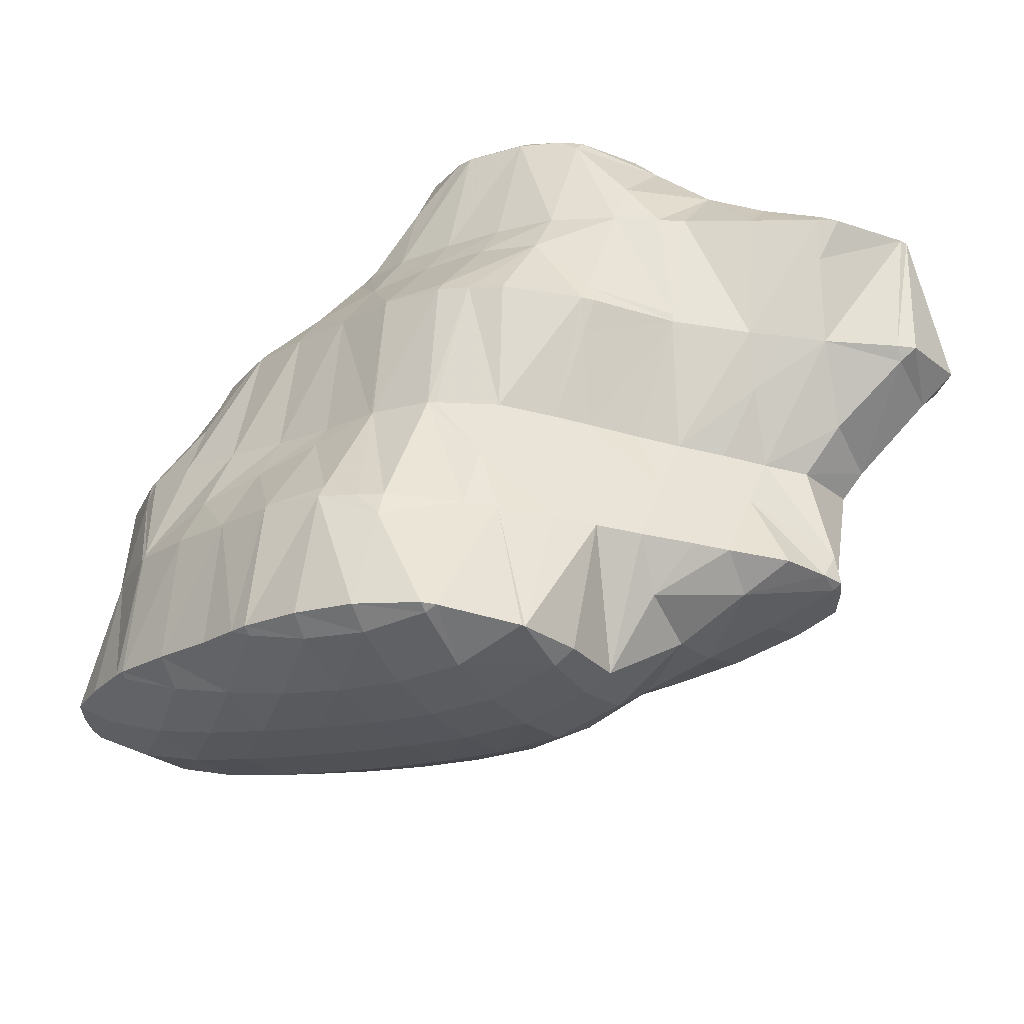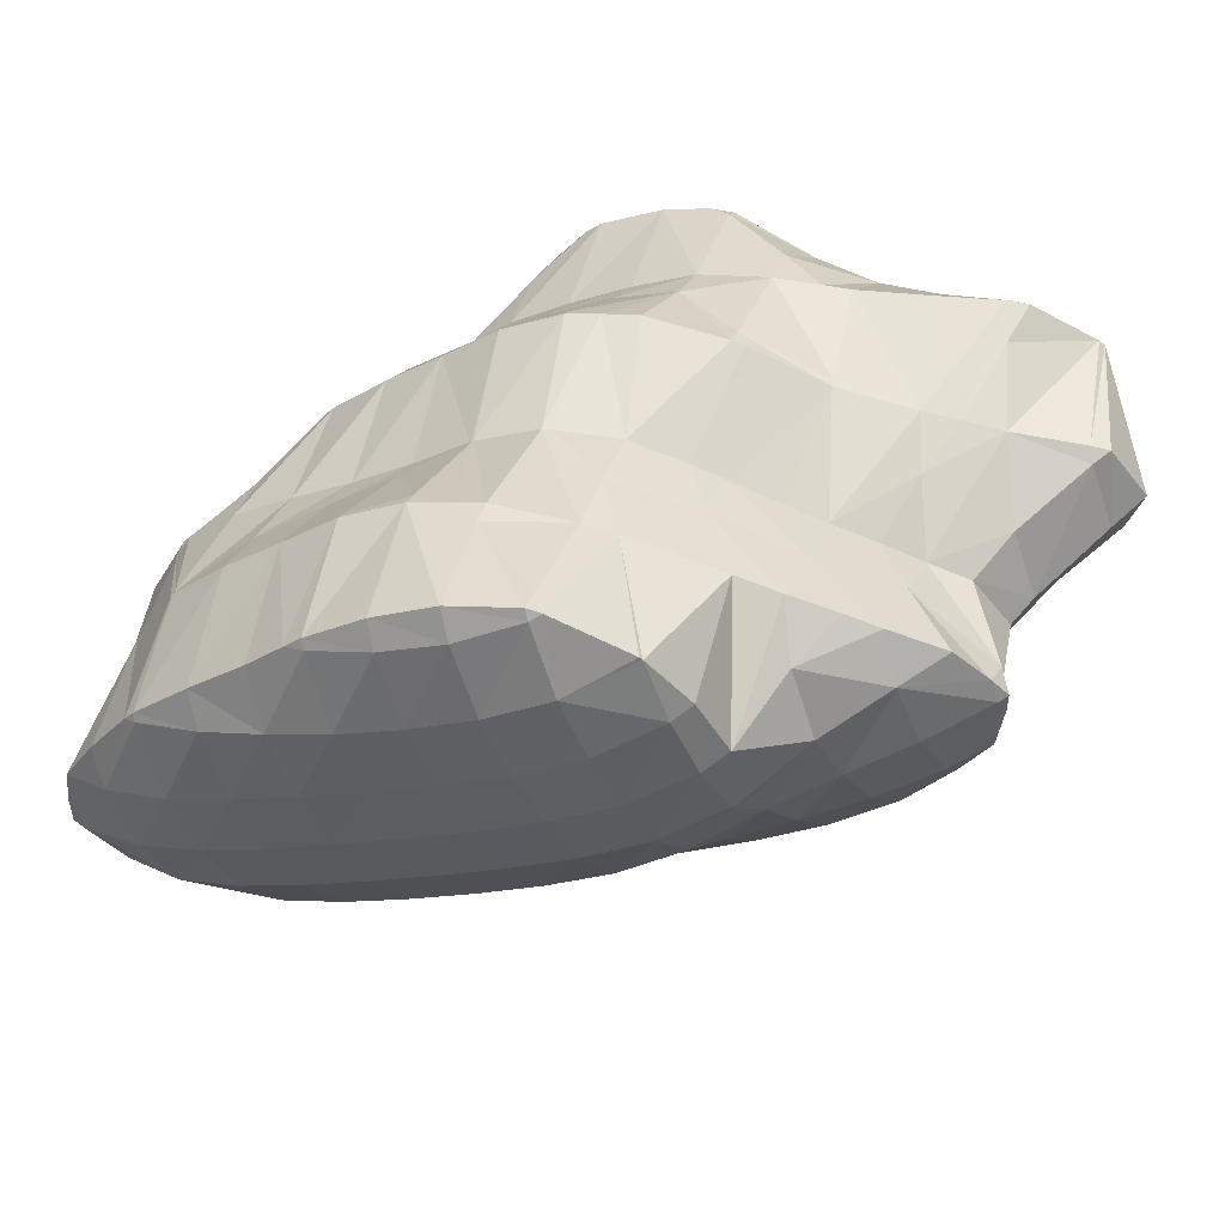
<metadata>
{"format":"obj","ext":"obj","renderer":"f3d","projection":"perspective","resolution":1024,"background":"white","views":[{"elev":-59.3,"azim":-7.0,"up":"+Z"},{"elev":-70.3,"azim":-13.9,"up":"+Z"}]}
</metadata>
<code>
v 269.4 311.6 115.8
v 269.4 311.6 115.8
v 269.4 311.6 115.8
v 268.2 309.8 115.2
v 269.2 309.6 114.4
v 267.1 308.9 113.9
v 268.4 313.6 117.2
v 267.6 312.1 117.1
v 266.4 310.5 116.3
v 266.4 308.9 114
v 265.2 309.5 114.7
v 265 309.4 114.3
v 266.9 314.8 118.1
v 265.9 313 117.9
v 264.7 311.5 117
v 263.4 310.5 115.3
v 263.3 310.4 115.1
v 264.7 315.2 118.4
v 264.1 314.2 118.3
v 262.9 312.7 117.3
v 263 310.8 115.4
v 262.2 312.2 116.3
v 263.4 314.9 118.2
v 262.1 313.4 117.2
v 278.1 309.1 108.8
v 278.2 309.3 109
v 278.1 309.1 108.9
v 277.9 309 108.8
v 278.5 311 110.2
v 278.1 312.2 111
v 277.5 311.2 111.1
v 276.3 309.5 110.4
v 275.6 308.3 108.4
v 275.1 308.5 108.8
v 274.9 308.4 108.4
v 277.4 313.8 112.1
v 277.2 314.2 112.4
v 277 313.9 112.5
v 275.8 311.8 112.3
v 274.6 310.2 111.5
v 273.4 309 110.1
v 272.8 308.9 108.8
v 276 316 113.7
v 275.2 314.4 113.8
v 274 312.5 113.4
v 272.8 310.8 112.7
v 271.6 309.4 111.6
v 270.6 309.3 109.2
v 275.4 317 114.4
v 275 317.7 114.9
v 274.7 317.2 115
v 273.5 315 115
v 272.3 313.2 114.6
v 271.1 311.3 114.1
v 269.9 309.6 113.5
v 269.7 309.4 109.2
v 268.6 309.2 110.9
v 268.3 309.6 109.4
v 273.7 319.3 116
v 273 317.8 116.3
v 271.8 315.7 116.1
v 270.6 313.8 115.8
v 266.9 308.9 113.4
v 266.1 310.1 109.8
v 272.4 320.8 117.1
v 271.2 318.5 117.3
v 270 316.5 117.1
v 268.8 314.3 117.1
v 264.4 311.1 110.5
v 272.3 320.9 117.2
v 270.7 321.8 117.9
v 270.7 321.7 118
v 269.5 319.4 118.1
v 268.3 317.4 117.8
v 267.1 315.1 118
v 262.8 312.2 111.3
v 269.8 322.2 118.2
v 268.7 322.5 118.4
v 267.7 320.5 118.6
v 266.5 318.5 118.3
v 265.3 316.4 118.3
v 261.6 312.5 114.4
v 261.2 313.4 112.2
v 266.2 322.5 118.5
v 265.9 322 118.5
v 264.7 319.9 118.4
v 263.5 318 118.1
v 262.3 316.1 117.6
v 261.1 314.8 116.3
v 260.2 314.6 113.1
v 260 315 113.3
v 265.5 322.4 118.4
v 263.1 321.6 117.9
v 262.7 321.4 117.7
v 261.8 319.9 117.4
v 260.5 318.4 116.4
v 259.6 317.1 114.8
v 259.8 317.8 115.3
v 261.4 320.4 117.1
v 260.2 318.9 116.1
v 280 312.5 106.2
v 279.9 313.8 107.1
v 279.2 311.7 108.3
v 278.4 311.2 105.3
v 277.8 311.3 105.3
v 279.5 315 107.9
v 278.9 315.7 108.4
v 278.7 314.7 109.3
v 275.1 309.4 107.5
v 275.4 311.5 105.5
v 277.5 317.1 109.4
v 274.1 311.5 105.6
v 272.9 311.5 105.6
v 276.1 318.5 110.4
v 270.3 311.2 105.8
v 270.3 311.4 105.6
v 270.3 311.4 105.6
v 275.4 319.3 111
v 274.8 320 111.5
v 267.3 310.6 105.8
v 267.6 310.8 105.2
v 267.2 310.7 105.2
v 273.4 321.4 112.5
v 265.6 310.4 108.2
v 264.5 310.6 105.2
v 272 322.7 113.4
v 263.9 311.2 109
v 263.4 310.9 105.4
v 262.6 311.2 106
v 262.5 311.2 105.6
v 270.6 323.1 115.9
v 270.5 324 114.4
v 262.1 312.3 109.5
v 260.9 312.3 106.5
v 260.8 312.3 106.4
v 268.7 324.9 115.1
v 260.4 313.6 109.8
v 260.7 312.4 106.5
v 259.4 313.7 107.4
v 266.5 325.4 115.4
v 259.8 315 113
v 258.6 314.9 109.9
v 258 315 108.4
v 264.1 325.3 115.9
v 264.2 325.6 115.6
v 263 321.9 117.7
v 259.3 317.5 114.7
v 258.1 316.8 112.5
v 256.8 316.5 109.8
v 256.7 316.5 109.4
v 264 325.6 115.6
v 261.2 325.1 115.4
v 261.1 324.9 115.5
v 259.9 322.6 115.6
v 258.7 320.9 115
v 257.5 319.5 113.8
v 256.3 318.6 112
v 256.5 316.9 109.7
v 255.7 318.4 110.8
v 261 325.1 115.3
v 258.9 324.1 114.7
v 257.1 323 113.9
v 255.9 321.7 113.1
v 255.7 321.5 113
v 255.3 319.6 111.7
v 255.7 321.5 113
v 255.7 321.6 113
v 279.2 313.5 105.7
v 278 311.7 105.1
v 278.6 315.9 107.5
v 277.4 315.8 104.5
v 276.2 313.9 104.1
v 276.9 318.3 106.1
v 276.9 316.6 104
v 276.6 318.4 105.4
v 275.3 315.3 103.2
v 273.2 313 104.4
v 273.8 315 103
v 276.4 318.9 105.7
v 275.5 320.2 106.6
v 272.4 314.7 102.9
v 270.3 311.5 105.5
v 270.8 314.5 102.7
v 274.6 320.7 110
v 274.2 321.7 107.7
v 269.4 314.2 102.6
v 267.3 311.6 104.4
v 267.7 313.8 102.3
v 273.4 322.8 108.4
v 272.9 323.3 108.8
v 266.6 313.6 102.2
v 264.7 313.3 102
v 271.5 324.5 109.7
v 262.7 313.6 102.3
v 262.5 313.6 102.3
v 269.8 325.6 110.5
v 260.8 314.6 103
v 268.1 326.6 111.2
v 260.7 314.7 103.1
v 259.3 316 104
v 266.3 327.5 111.9
v 257.8 317.2 104.9
v 264.4 328.3 112.5
v 256.2 318.3 105.7
v 262.4 328.8 112.9
v 262.3 328.8 112.9
v 255 319 108.4
v 254.6 319.5 106.6
v 259.3 327.8 113.3
v 259.6 328.7 112.9
v 258.1 325.3 113.9
v 256.9 323.1 113.8
v 254.5 320.8 110.9
v 253.4 320.8 107.5
v 253.3 321 107.7
v 258.8 328.6 112.8
v 256.4 327.9 112.4
v 256.3 327.8 112.4
v 255.1 325.7 112.2
v 253.9 324.1 111.4
v 252.7 323.3 109.4
v 252.6 323.3 109.2
v 256.3 327.8 112.3
v 254.5 326.7 111.6
v 253.1 325.3 110.6
v 252.6 323.4 109.3
v 276.3 317 99.37
v 276.5 317.6 99.78
v 276.1 316.6 100.3
v 275.7 316.6 99.11
v 276.7 319 100.7
v 276.1 320.3 101.6
v 273.2 315.3 101.1
v 274.3 316 98.67
v 272.4 315.7 98.55
v 275.2 321.9 102.8
v 275.1 322.1 102.9
v 270.2 314.9 100.7
v 271.2 315.5 98.45
v 269.5 315.3 98.34
v 273.6 323.4 103.9
v 267.2 314.3 100.5
v 268.1 315.1 98.22
v 266.6 314.9 98.11
v 272.8 323.5 108.1
v 272.1 324.6 104.7
v 264.3 313.9 99.91
v 264.9 314.7 98
v 263.8 314.6 97.95
v 271 325 108
v 270.4 325.7 105.5
v 261.4 314.7 98.07
v 269.3 326.2 108.3
v 268.8 326.8 106.3
v 259.5 315.3 99.07
v 260.6 314.9 98.26
v 259.3 315.3 98.56
v 267.5 327.6 108.4
v 267.2 328 107.2
v 259 316.1 103.1
v 257.7 316.4 99.48
v 257.7 316.4 99.36
v 266 329.1 108
v 265.8 329.3 108.2
v 257.2 317.5 103.2
v 257.6 316.6 99.46
v 256.3 317.9 100.4
v 264.1 330.4 108.9
v 255.5 318.9 103.2
v 254.9 319.3 101.4
v 263.2 330.7 109.2
v 262 330.9 109.4
v 253.7 320.7 102.7
v 253.7 320.8 102.5
v 259.3 330.7 109.3
v 253.2 321.4 107
v 253.6 320.9 102.6
v 252.8 322.9 104
v 259.2 330.7 109.3
v 256.3 327.9 112.1
v 257 329.8 108.7
v 255.1 328.6 108
v 255.1 328.7 107.9
v 254.9 328.5 107.9
v 252.8 325.6 105.9
v 252.7 324.1 108.2
v 253.2 326.4 106.4
v 252.7 323.5 104.4
v 253.7 327.3 107
v 276.1 317.3 99.29
v 275.5 320 100.6
v 274.3 318.8 99.14
v 273.1 317.2 98.35
v 275 322.1 102.8
v 273.8 321.4 100.7
v 272.5 320.3 99.16
v 271.3 319 97.87
v 270.1 317 97.54
v 273.3 323.4 103
v 272 322.6 101
v 270.8 321.7 99.13
v 269.8 320.8 97.1
v 269.8 321.2 97.38
v 269 319.1 95.94
v 267.6 317.7 94.99
v 266 316.5 94.25
v 271.5 324.5 103.5
v 270.3 323.8 101.4
v 269 323.3 98.94
v 269 323.3 98.9
v 265.9 316.5 94.21
v 262.9 315.6 94.45
v 263.2 315.8 93.78
v 262.8 315.7 93.76
v 269.7 325.6 104
v 268.5 324.9 101.8
v 268.9 323.4 98.94
v 267.6 324.7 99.91
v 261.2 315 97.35
v 260.7 316.4 94.23
v 268 326.6 104.6
v 266.7 326 102.4
v 266 325.9 100.7
v 259 317.4 94.99
v 266.2 327.7 105.2
v 265 327 103.1
v 264.3 326.9 101.5
v 257.5 318.7 95.9
v 265.7 329.3 108
v 264.5 328.8 105.7
v 263.2 328 103.7
v 262.5 327.8 102.2
v 257.1 319.1 96.24
v 256.2 320.2 96.98
v 264 330.4 108.6
v 262.7 329.7 106.5
v 261.5 328.9 104.5
v 260.7 328.7 102.8
v 254.8 321.6 97.99
v 261 330.4 107.5
v 259.7 329.6 105.5
v 258.8 329.5 103.4
v 253.5 323.1 99.04
v 259.2 330.7 109.2
v 258 330 107.1
v 257.2 329.8 103.7
v 256.7 329.8 104.2
v 256.6 329.8 103.7
v 253.3 323.4 99.28
v 252.5 324.9 100.3
v 253.8 328.7 104.8
v 253.9 329.5 103.5
v 253.4 329.1 103.3
v 252.6 326.6 104.7
v 252 327.4 102.1
v 251.9 326.3 101.3
v 252.2 328.3 102.7
v 269.5 321 97.02
v 268.3 319.8 95.71
v 267.1 318.2 94.79
v 267.8 322.5 97.02
v 266.6 321.2 95.77
v 265.3 319.7 94.78
v 264.1 318 94.02
v 262.9 316.1 93.73
v 267.2 324.6 99.18
v 266 323.6 97.46
v 264.8 322.3 96.25
v 263.6 320.8 95.26
v 262.4 319.2 94.46
v 261.2 317.3 94.11
v 265.5 325.7 99.72
v 264.3 324.7 98.07
v 263 323.3 96.88
v 261.8 321.8 95.9
v 260.6 320.2 95.13
v 259.4 318.2 94.85
v 263.7 326.7 100.4
v 262.5 325.6 98.75
v 261.3 324.3 97.58
v 260.1 322.8 96.62
v 258.9 321.1 95.92
v 257.7 319 95.84
v 262 327.6 101.1
v 260.8 326.6 99.47
v 259.5 325.2 98.32
v 258.3 323.7 97.41
v 257.1 321.9 96.85
v 260.2 328.5 101.9
v 259 327.5 100.2
v 257.8 326.1 99.09
v 256.6 324.6 98.23
v 255.4 322.7 97.83
v 258.5 329.4 102.8
v 257.3 328.4 101.1
v 256 327 99.93
v 254.8 325.4 99.15
v 253.6 323.3 99
v 255.5 329.1 102.1
v 254.3 327.8 100.9
v 253.1 326 100.3
v 252.6 328.3 102.3
g foo
f 1 2 3
f 1 3 4
f 1 4 5
f 6 5 4
f 7 8 3
f 7 3 2
f 9 4 8
f 4 3 8
f 6 4 10
f 10 4 11
f 11 4 9
f 12 10 11
f 13 14 8
f 13 8 7
f 15 9 14
f 9 8 14
f 16 11 15
f 11 9 15
f 12 11 16
f 12 16 17
f 18 19 14
f 18 14 13
f 20 15 19
f 15 14 19
f 21 16 22
f 22 16 20
f 20 16 15
f 21 17 16
f 18 23 19
f 24 20 19
f 24 19 23
f 24 22 20
f 25 26 27
f 28 25 27
f 29 30 31
f 29 31 26
f 26 31 27
f 27 31 32
f 28 27 33
f 33 27 34
f 34 27 32
f 35 33 34
f 36 37 38
f 36 38 30
f 30 38 31
f 31 38 39
f 40 32 39
f 32 31 39
f 41 34 40
f 34 32 40
f 35 34 41
f 35 41 42
f 43 44 38
f 43 38 37
f 45 39 44
f 39 38 44
f 46 40 45
f 40 39 45
f 47 41 46
f 41 40 46
f 42 41 47
f 42 47 48
f 49 50 51
f 49 51 43
f 43 51 44
f 44 51 52
f 53 45 52
f 45 44 52
f 54 46 53
f 46 45 53
f 55 47 54
f 47 46 54
f 48 47 56
f 56 47 57
f 57 47 55
f 58 56 57
f 59 60 51
f 59 51 50
f 61 52 60
f 52 51 60
f 62 53 61
f 53 52 61
f 2 1 62
f 1 54 62
f 54 53 62
f 55 1 5
f 55 54 1
f 5 6 55
f 6 63 55
f 63 57 55
f 58 57 63
f 58 63 64
f 65 66 60
f 65 60 59
f 67 61 66
f 61 60 66
f 68 62 67
f 62 61 67
f 62 7 2
f 62 68 7
f 63 6 10
f 10 12 63
f 63 12 64
f 64 12 69
f 70 71 72
f 70 72 65
f 65 72 66
f 66 72 73
f 74 67 73
f 67 66 73
f 75 68 74
f 68 67 74
f 68 13 7
f 68 75 13
f 17 76 12
f 76 69 12
f 71 77 72
f 78 79 77
f 77 79 72
f 72 79 73
f 80 74 79
f 74 73 79
f 81 75 80
f 75 74 80
f 75 18 13
f 75 81 18
f 82 21 22
f 82 83 21
f 21 83 17
f 17 83 76
f 84 85 79
f 84 79 78
f 86 80 85
f 80 79 85
f 87 81 86
f 81 80 86
f 23 18 88
f 18 81 88
f 81 87 88
f 88 24 23
f 88 89 24
f 82 22 24
f 82 24 89
f 82 89 90
f 90 89 91
f 90 83 82
f 84 92 85
f 93 86 85
f 93 85 92
f 94 95 93
f 93 95 86
f 86 95 87
f 96 88 95
f 88 87 95
f 97 89 98
f 98 89 96
f 96 89 88
f 97 91 89
f 94 99 95
f 100 96 95
f 100 95 99
f 100 98 96
f 101 102 103
f 26 25 103
f 103 25 101
f 101 25 104
f 105 104 25
f 105 25 28
f 106 107 108
f 108 30 29
f 108 29 103
f 108 103 106
f 106 103 102
f 103 29 26
f 33 109 28
f 109 110 28
f 110 105 28
f 109 33 35
f 108 107 36
f 36 107 37
f 37 107 111
f 108 36 30
f 110 109 112
f 109 35 112
f 112 35 113
f 113 35 42
f 37 111 43
f 111 114 43
f 115 116 48
f 116 113 48
f 113 42 48
f 117 116 115
f 118 119 50
f 118 50 49
f 43 118 49
f 43 114 118
f 115 48 56
f 115 56 58
f 115 58 120
f 115 120 117
f 117 120 121
f 122 121 120
f 50 119 59
f 119 123 59
f 124 58 64
f 124 120 58
f 122 120 124
f 122 124 125
f 59 123 65
f 123 126 65
f 127 64 69
f 127 124 64
f 125 124 128
f 128 124 129
f 129 124 127
f 130 128 129
f 131 71 70
f 131 70 132
f 70 65 132
f 65 126 132
f 133 69 76
f 133 127 69
f 134 129 133
f 129 127 133
f 130 129 134
f 130 134 135
f 131 77 71
f 77 131 78
f 131 132 78
f 132 136 78
f 137 76 83
f 137 133 76
f 138 134 139
f 139 134 137
f 137 134 133
f 138 135 134
f 78 136 84
f 136 140 84
f 141 90 91
f 83 90 137
f 90 141 137
f 141 142 137
f 139 137 142
f 139 142 143
f 92 84 144
f 144 84 145
f 145 84 140
f 144 93 92
f 144 146 93
f 146 94 93
f 147 97 98
f 91 97 141
f 97 147 141
f 147 148 141
f 149 142 148
f 142 141 148
f 143 142 149
f 143 149 150
f 145 151 144
f 152 153 151
f 151 153 144
f 144 153 146
f 99 94 154
f 94 146 154
f 146 153 154
f 154 100 99
f 154 155 100
f 98 100 147
f 100 155 147
f 155 156 147
f 157 148 156
f 148 147 156
f 158 149 159
f 159 149 157
f 157 149 148
f 158 150 149
f 152 160 153
f 161 154 153
f 161 153 160
f 162 155 154
f 162 154 161
f 163 164 162
f 162 164 155
f 155 164 156
f 165 157 166
f 166 157 164
f 164 157 156
f 165 159 157
f 163 167 164
f 167 166 164
f 168 102 101
f 168 101 104
f 168 104 169
f 169 104 105
f 170 107 106
f 102 168 106
f 106 168 170
f 170 168 171
f 172 171 169
f 171 168 169
f 169 105 110
f 169 110 172
f 173 111 107
f 173 107 170
f 174 175 171
f 175 173 171
f 173 170 171
f 176 171 172
f 176 174 171
f 110 112 177
f 110 177 178
f 110 178 172
f 172 178 176
f 177 112 113
f 179 180 173
f 173 180 111
f 111 180 114
f 179 173 175
f 178 177 181
f 113 116 182
f 113 182 183
f 113 183 177
f 177 183 181
f 182 116 117
f 184 119 118
f 184 118 185
f 118 114 185
f 114 180 185
f 183 182 186
f 117 121 187
f 117 187 188
f 117 188 182
f 182 188 186
f 187 121 122
f 189 190 184
f 184 190 119
f 119 190 123
f 189 184 185
f 188 187 191
f 187 122 191
f 191 122 192
f 192 122 125
f 123 190 126
f 190 193 126
f 128 192 125
f 128 194 192
f 195 194 128
f 195 128 130
f 126 193 132
f 193 196 132
f 135 197 130
f 197 195 130
f 132 196 136
f 196 198 136
f 139 199 138
f 139 200 199
f 199 197 135
f 199 135 138
f 136 198 140
f 198 201 140
f 143 202 139
f 202 200 139
f 140 201 145
f 201 203 145
f 150 204 143
f 204 202 143
f 203 205 151
f 203 151 145
f 151 206 152
f 151 205 206
f 207 158 159
f 207 208 158
f 158 208 150
f 150 208 204
f 160 152 209
f 209 152 210
f 210 152 206
f 209 161 160
f 209 211 161
f 211 162 161
f 211 212 162
f 212 163 162
f 213 165 166
f 207 159 165
f 207 165 213
f 207 213 214
f 214 213 215
f 214 208 207
f 210 216 209
f 217 218 216
f 216 218 209
f 209 218 211
f 219 212 218
f 212 211 218
f 167 163 220
f 163 212 220
f 212 219 220
f 166 167 213
f 167 220 213
f 220 221 213
f 215 213 221
f 215 221 222
f 217 223 218
f 224 219 218
f 224 218 223
f 225 220 219
f 225 219 224
f 226 221 220
f 226 220 225
f 226 222 221
f 227 228 229
f 230 227 229
f 231 232 175
f 231 175 174
f 229 228 176
f 228 231 176
f 231 174 176
f 229 176 178
f 229 178 233
f 229 233 230
f 230 233 234
f 235 234 233
f 236 237 180
f 236 180 179
f 175 236 179
f 175 232 236
f 233 178 181
f 233 181 183
f 233 183 238
f 233 238 235
f 235 238 239
f 240 239 238
f 180 237 185
f 237 241 185
f 238 183 186
f 238 186 188
f 238 188 242
f 238 242 240
f 240 242 243
f 244 243 242
f 245 190 189
f 245 189 246
f 189 185 246
f 185 241 246
f 242 188 191
f 242 191 192
f 242 192 247
f 242 247 244
f 244 247 248
f 249 248 247
f 250 193 190
f 250 190 245
f 246 250 245
f 246 251 250
f 247 192 194
f 194 195 247
f 247 195 249
f 249 195 252
f 253 196 193
f 253 193 250
f 251 253 250
f 251 254 253
f 255 256 197
f 256 252 197
f 252 195 197
f 257 256 255
f 258 198 196
f 258 196 253
f 254 258 253
f 254 259 258
f 260 199 200
f 197 199 255
f 199 260 255
f 260 261 255
f 257 255 261
f 257 261 262
f 263 264 258
f 258 264 198
f 198 264 201
f 263 258 259
f 265 200 202
f 265 260 200
f 266 261 267
f 267 261 265
f 265 261 260
f 266 262 261
f 201 264 203
f 264 268 203
f 269 202 204
f 269 265 202
f 267 265 269
f 267 269 270
f 268 271 205
f 268 205 203
f 205 272 206
f 205 271 272
f 273 204 208
f 273 269 204
f 270 269 273
f 270 273 274
f 206 272 210
f 272 275 210
f 276 214 215
f 273 208 214
f 273 214 276
f 273 276 277
f 277 276 278
f 277 274 273
f 275 279 216
f 275 216 210
f 280 217 281
f 217 216 281
f 216 279 281
f 281 282 280
f 281 283 282
f 284 282 283
f 285 286 287
f 222 276 215
f 276 222 288
f 288 222 286
f 286 285 288
f 288 278 276
f 280 223 217
f 282 224 223
f 282 223 280
f 284 289 282
f 282 289 224
f 224 289 225
f 286 226 287
f 287 226 289
f 289 226 225
f 286 222 226
f 290 228 227
f 290 227 230
f 291 232 231
f 228 290 231
f 231 290 291
f 291 290 292
f 234 293 230
f 230 293 290
f 290 293 292
f 293 234 235
f 294 237 236
f 232 291 236
f 236 291 294
f 294 291 295
f 296 295 292
f 295 291 292
f 297 296 293
f 296 292 293
f 239 298 235
f 235 298 293
f 293 298 297
f 298 239 240
f 299 241 237
f 299 237 294
f 300 299 295
f 299 294 295
f 301 300 296
f 300 295 296
f 302 303 297
f 303 301 297
f 301 296 297
f 304 297 298
f 304 302 297
f 298 240 304
f 240 243 304
f 243 305 304
f 306 305 243
f 306 243 244
f 307 246 241
f 307 241 299
f 308 307 300
f 307 299 300
f 309 308 301
f 308 300 301
f 303 309 301
f 303 310 309
f 248 306 244
f 248 311 306
f 312 313 249
f 249 313 248
f 248 313 311
f 314 313 312
f 315 251 246
f 315 246 307
f 316 315 308
f 315 307 308
f 317 318 309
f 318 316 309
f 316 308 309
f 317 309 310
f 319 249 252
f 319 312 249
f 314 312 319
f 314 319 320
f 321 254 251
f 321 251 315
f 322 321 316
f 321 315 316
f 318 322 316
f 318 323 322
f 319 252 256
f 256 257 319
f 319 257 320
f 320 257 324
f 325 259 254
f 325 254 321
f 326 325 322
f 325 321 322
f 323 326 322
f 323 327 326
f 262 328 257
f 328 324 257
f 329 264 263
f 259 325 263
f 263 325 329
f 329 325 330
f 331 330 326
f 330 325 326
f 327 331 326
f 327 332 331
f 267 333 266
f 267 334 333
f 333 328 262
f 333 262 266
f 335 268 264
f 335 264 329
f 336 335 330
f 335 329 330
f 337 336 331
f 336 330 331
f 332 337 331
f 332 338 337
f 270 339 267
f 339 334 267
f 335 271 268
f 271 335 272
f 272 335 340
f 340 335 336
f 341 340 337
f 340 336 337
f 338 341 337
f 338 342 341
f 274 343 270
f 343 339 270
f 344 275 272
f 344 272 340
f 345 344 341
f 344 340 341
f 342 346 341
f 346 347 341
f 347 345 341
f 348 347 346
f 278 349 277
f 278 350 349
f 349 343 274
f 349 274 277
f 344 279 275
f 345 281 279
f 345 279 344
f 347 283 281
f 347 281 345
f 284 283 347
f 284 347 348
f 284 348 351
f 351 348 352
f 353 354 285
f 353 285 352
f 352 285 287
f 352 287 351
f 354 355 285
f 355 356 285
f 356 288 285
f 356 350 278
f 356 278 288
f 351 289 284
f 357 354 353
f 351 287 289
f 357 355 354
f 358 303 302
f 358 302 304
f 358 304 359
f 359 304 305
f 359 305 360
f 360 305 306
f 361 310 303
f 361 303 358
f 362 361 359
f 361 358 359
f 363 362 360
f 362 359 360
f 311 364 306
f 306 364 360
f 360 364 363
f 364 311 313
f 364 313 365
f 365 313 314
f 366 318 317
f 310 361 317
f 317 361 366
f 366 361 367
f 368 367 362
f 367 361 362
f 369 368 363
f 368 362 363
f 370 369 364
f 369 363 364
f 371 370 365
f 370 364 365
f 365 314 320
f 365 320 371
f 372 323 318
f 372 318 366
f 373 372 367
f 372 366 367
f 374 373 368
f 373 367 368
f 375 374 369
f 374 368 369
f 376 375 370
f 375 369 370
f 377 376 371
f 376 370 371
f 371 320 324
f 371 324 377
f 378 327 323
f 378 323 372
f 379 378 373
f 378 372 373
f 380 379 374
f 379 373 374
f 381 380 375
f 380 374 375
f 382 381 376
f 381 375 376
f 383 382 377
f 382 376 377
f 377 324 328
f 377 328 383
f 384 332 327
f 384 327 378
f 385 384 379
f 384 378 379
f 386 385 380
f 385 379 380
f 387 386 381
f 386 380 381
f 388 387 382
f 387 381 382
f 334 388 333
f 333 388 383
f 383 388 382
f 383 328 333
f 389 338 332
f 389 332 384
f 390 389 385
f 389 384 385
f 391 390 386
f 390 385 386
f 392 391 387
f 391 386 387
f 393 392 388
f 392 387 388
f 388 334 339
f 388 339 393
f 394 342 338
f 394 338 389
f 395 394 390
f 394 389 390
f 396 395 391
f 395 390 391
f 397 396 392
f 396 391 392
f 398 397 393
f 397 392 393
f 393 339 343
f 393 343 398
f 394 346 342
f 346 394 348
f 348 394 399
f 399 394 395
f 400 399 396
f 399 395 396
f 401 400 397
f 400 396 397
f 350 401 349
f 349 401 398
f 398 401 397
f 398 343 349
f 399 352 348
f 352 399 353
f 353 399 402
f 402 399 400
f 355 402 356
f 356 402 401
f 401 402 400
f 401 350 356
f 402 357 353
f 402 355 357
g

</code>
